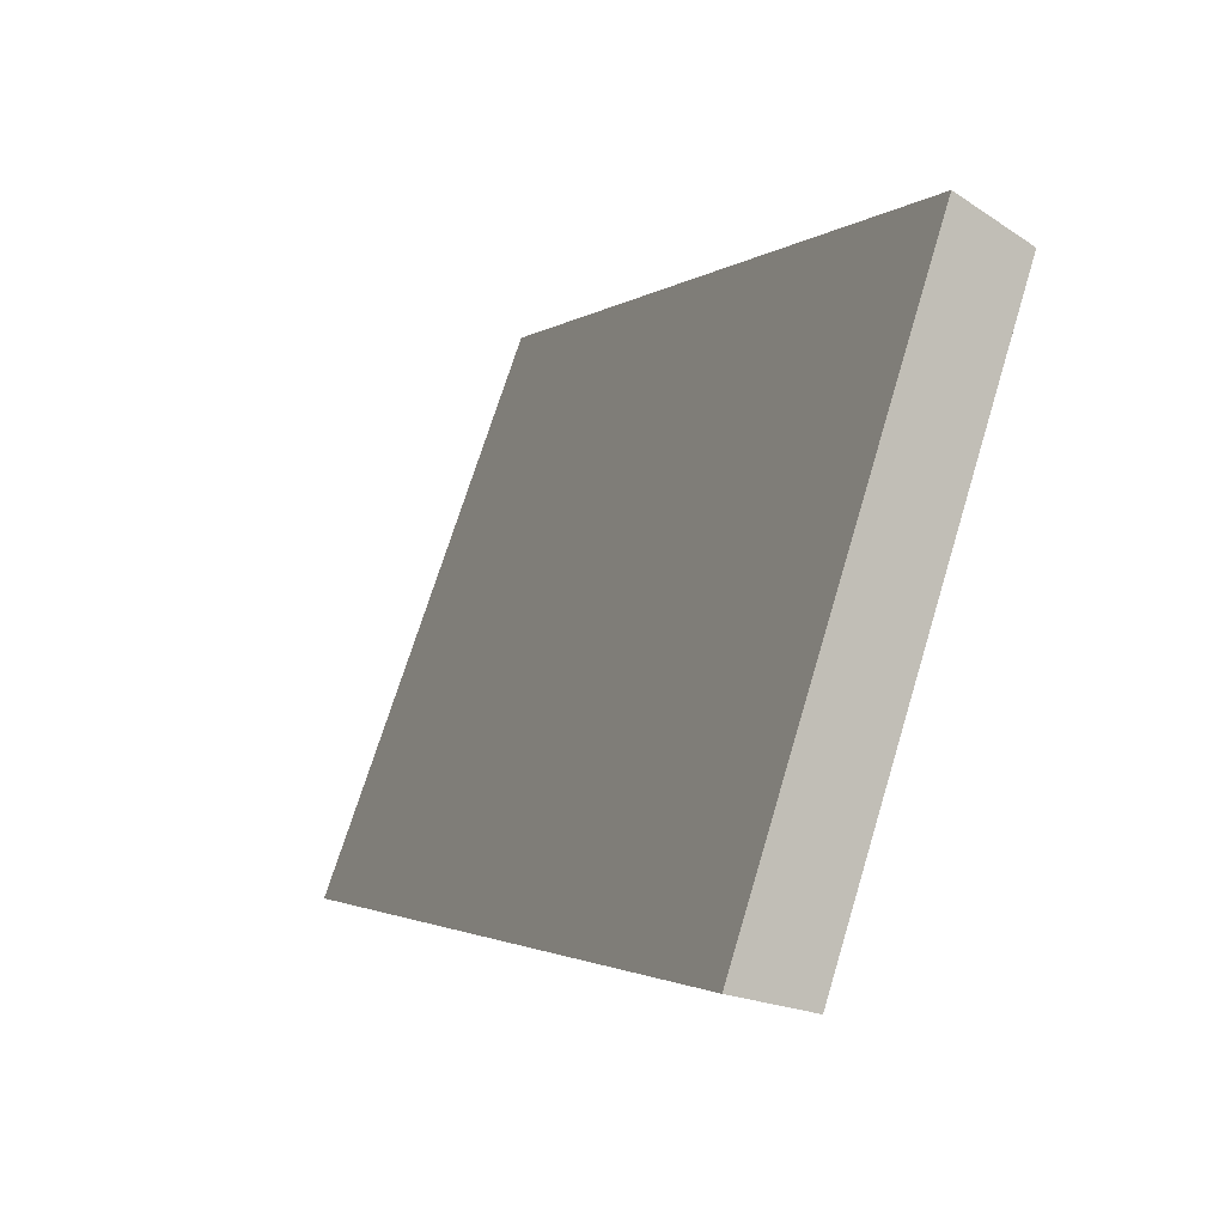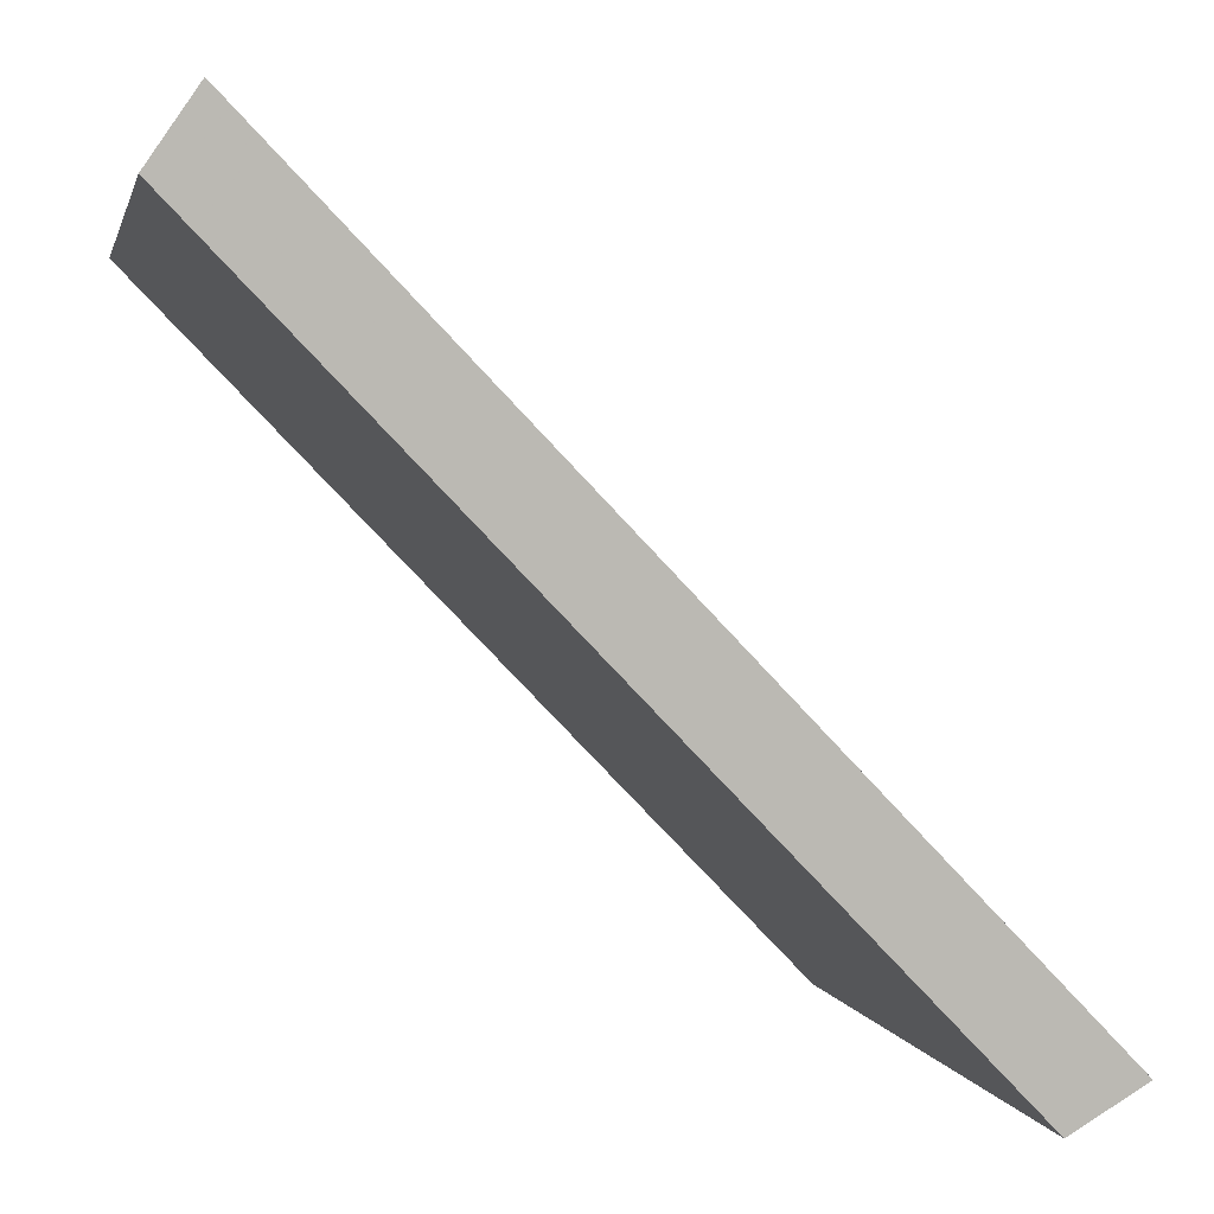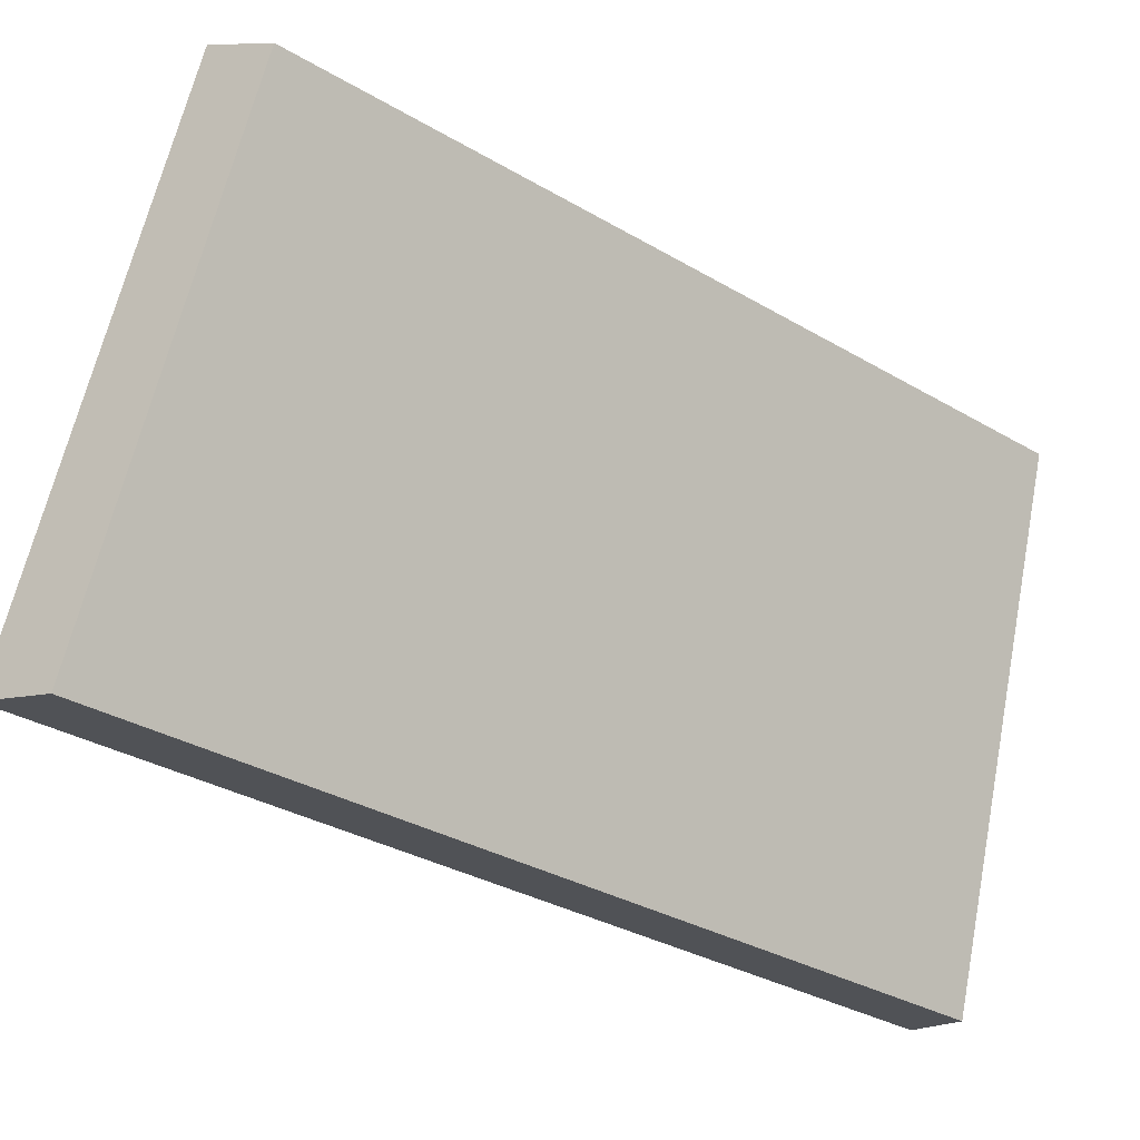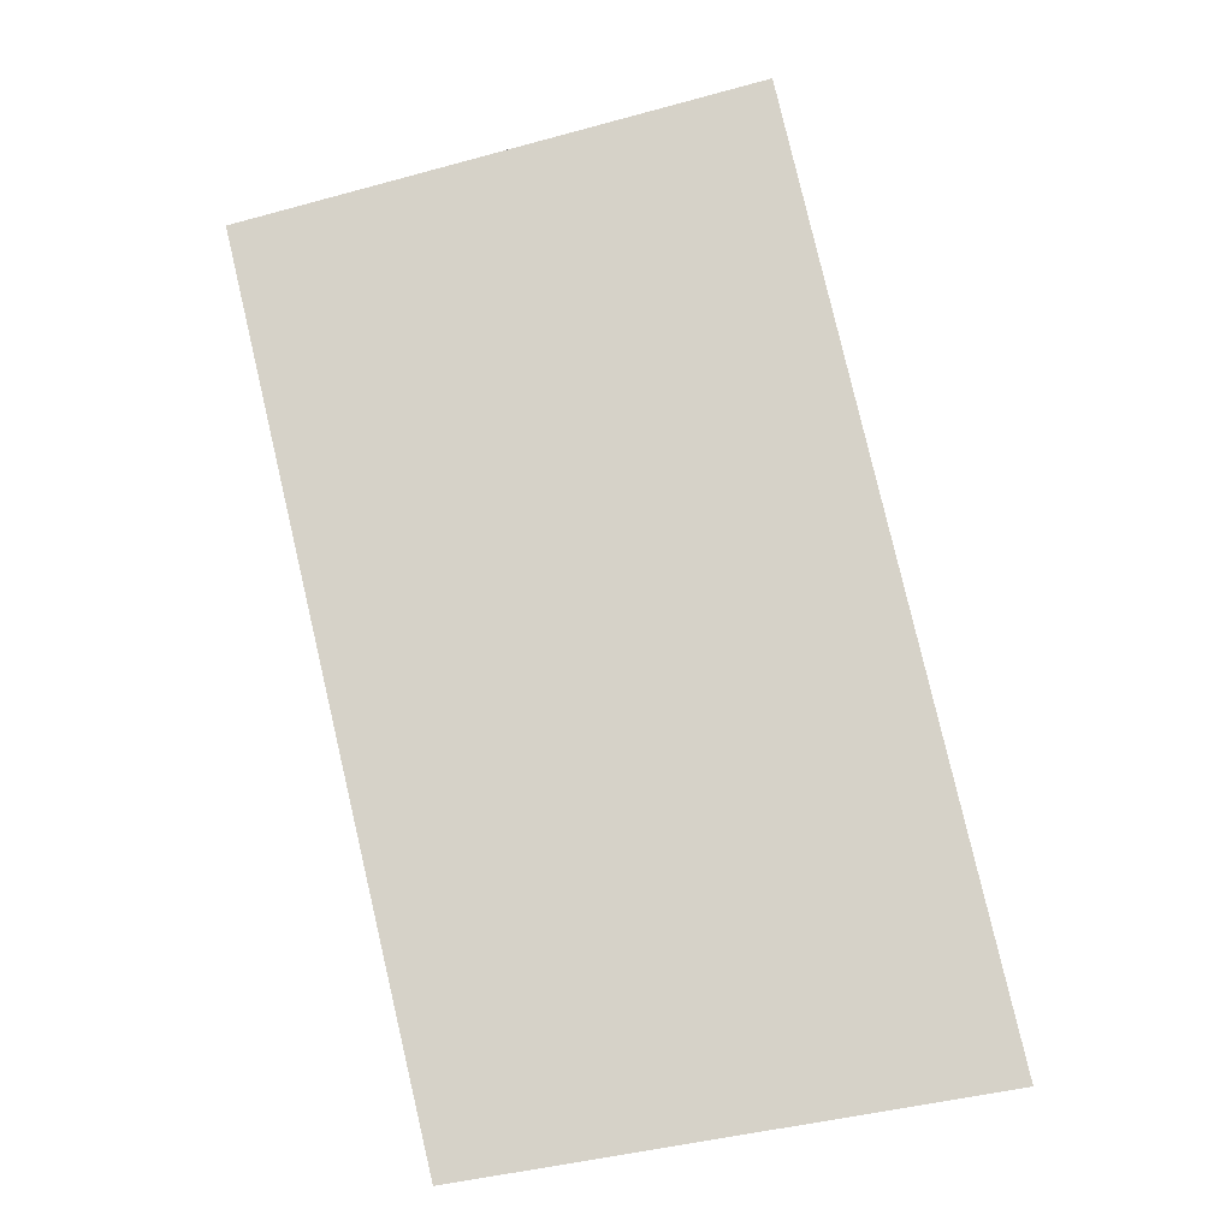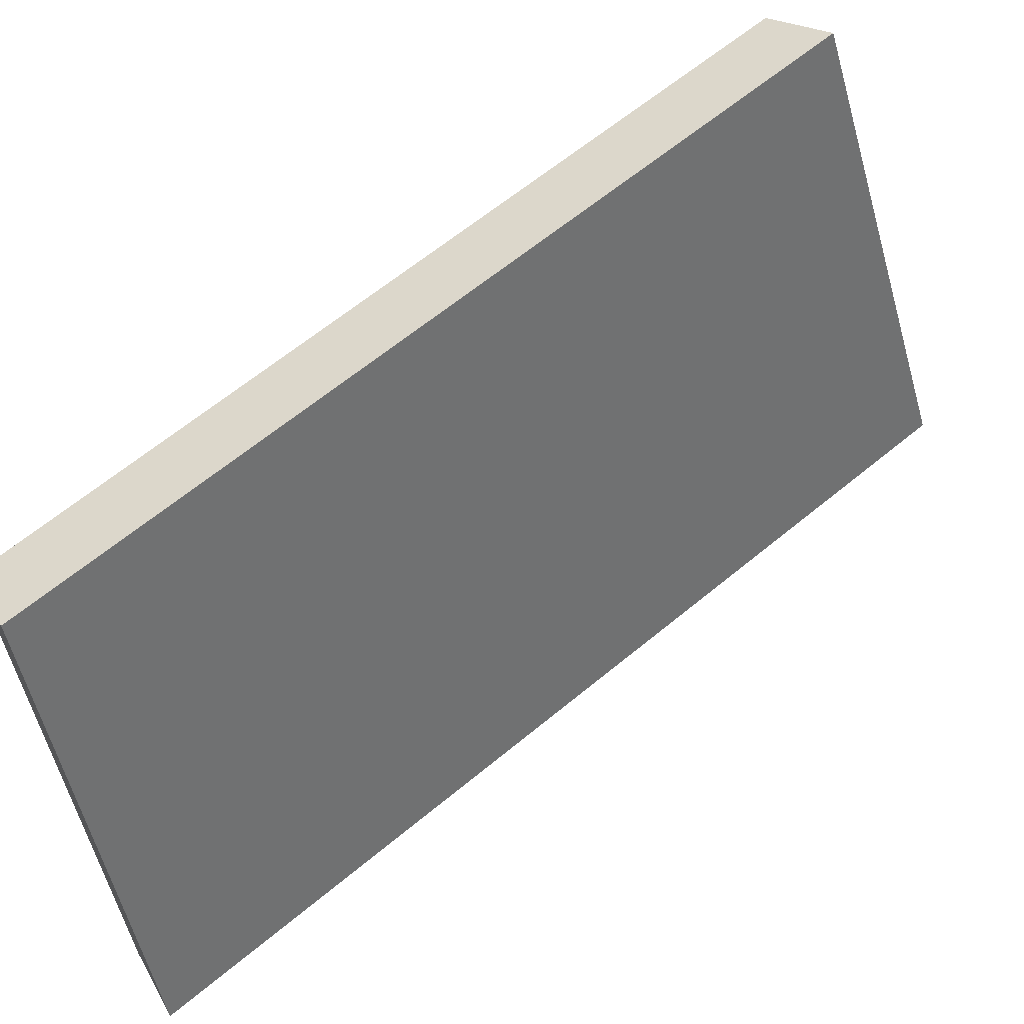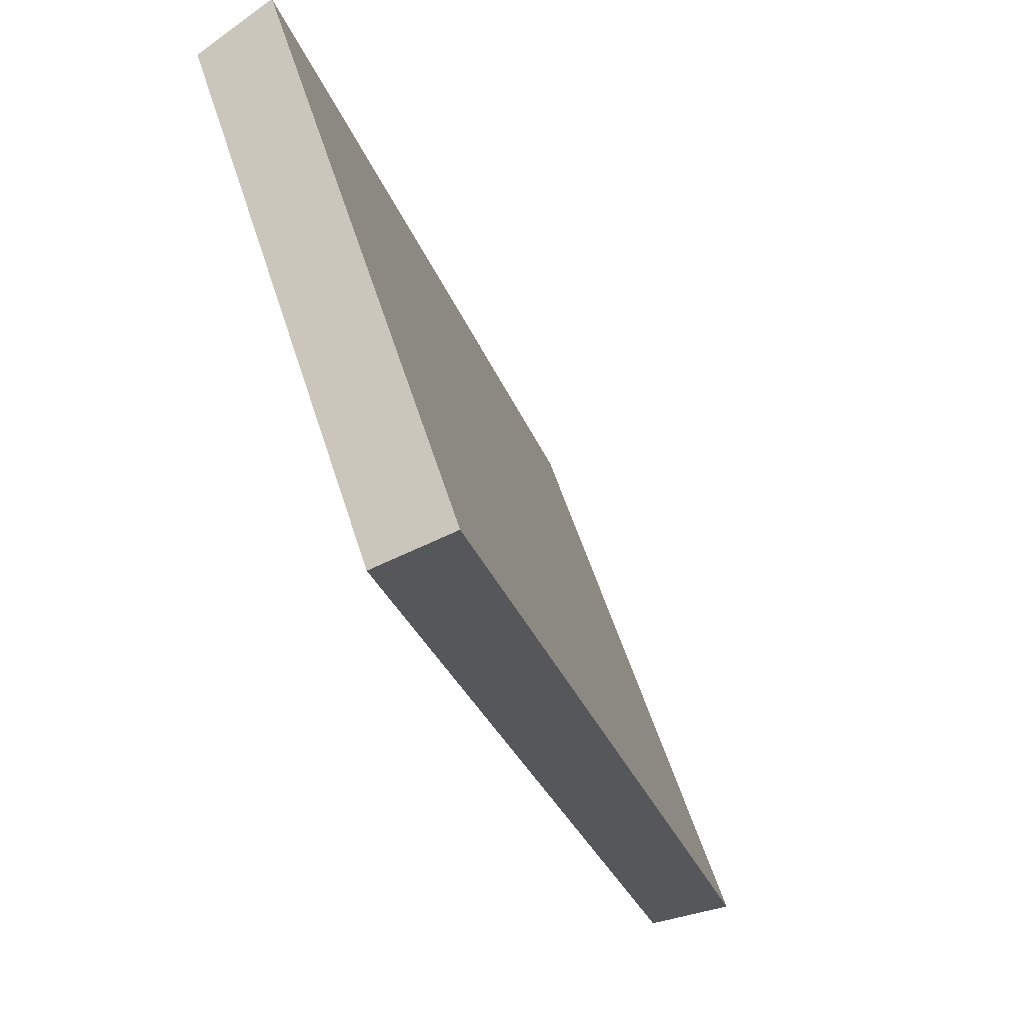
<metadata>
{"format":"obj","ext":"obj","renderer":"f3d","projection":"perspective","resolution":1024,"background":"white","views":[{"elev":-1.5,"azim":12.3,"up":"+Y"},{"elev":-74.0,"azim":-105.6,"up":"+Y"},{"elev":-29.6,"azim":80.1,"up":"+Y"},{"elev":18.5,"azim":-115.5,"up":"+Z"},{"elev":61.9,"azim":-98.5,"up":"+Y"},{"elev":-24.6,"azim":-132.9,"up":"+Y"}]}
</metadata>
<code>
v 2.082 0.07948 2.738
v 2.07 0.07948 2.718
v 2.074 0.09169 2.717
v 2.085 0.09169 2.735
v 2.072 0.09248 2.717
v 2.074 0.09169 2.717
v 2.07 0.07948 2.718
v 2.068 0.07989 2.719
v 2.084 0.09248 2.736
v 2.085 0.09169 2.735
v 2.074 0.09169 2.717
v 2.072 0.09248 2.717
v 2.068 0.07989 2.719
v 2.07 0.07948 2.718
v 2.082 0.07948 2.738
v 2.081 0.07989 2.74
v 2.081 0.07989 2.74
v 2.082 0.07948 2.738
v 2.085 0.09169 2.735
v 2.084 0.09248 2.736
v 2.084 0.09248 2.736
v 2.072 0.09248 2.717
v 2.068 0.07989 2.719
v 2.081 0.07989 2.74
f 1 2 3
f 1 3 4
f 5 6 7
f 5 7 8
f 9 10 11
f 9 11 12
f 13 14 15
f 13 15 16
f 17 18 19
f 17 19 20
f 21 22 23
f 21 23 24

</code>
